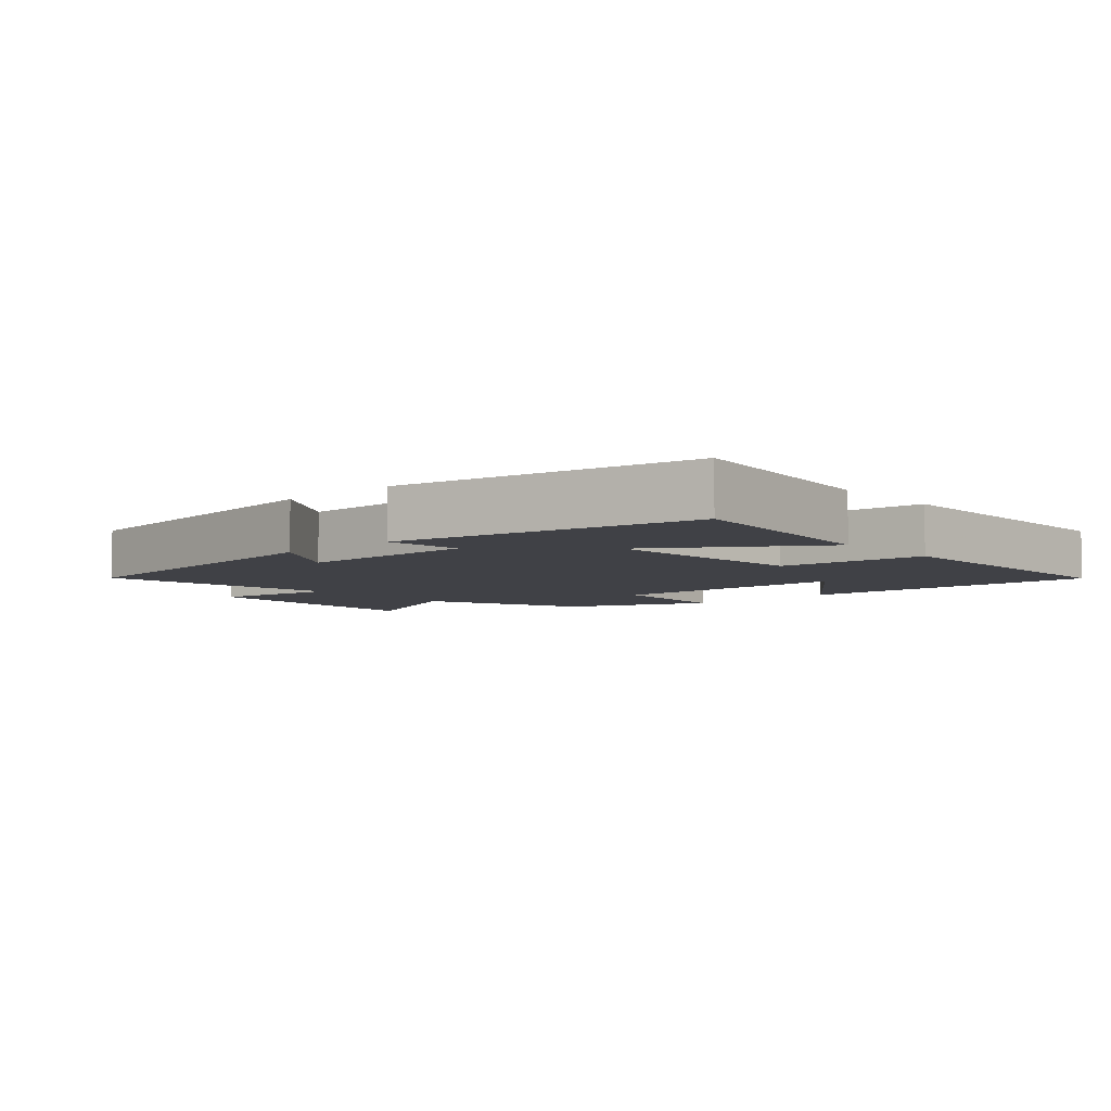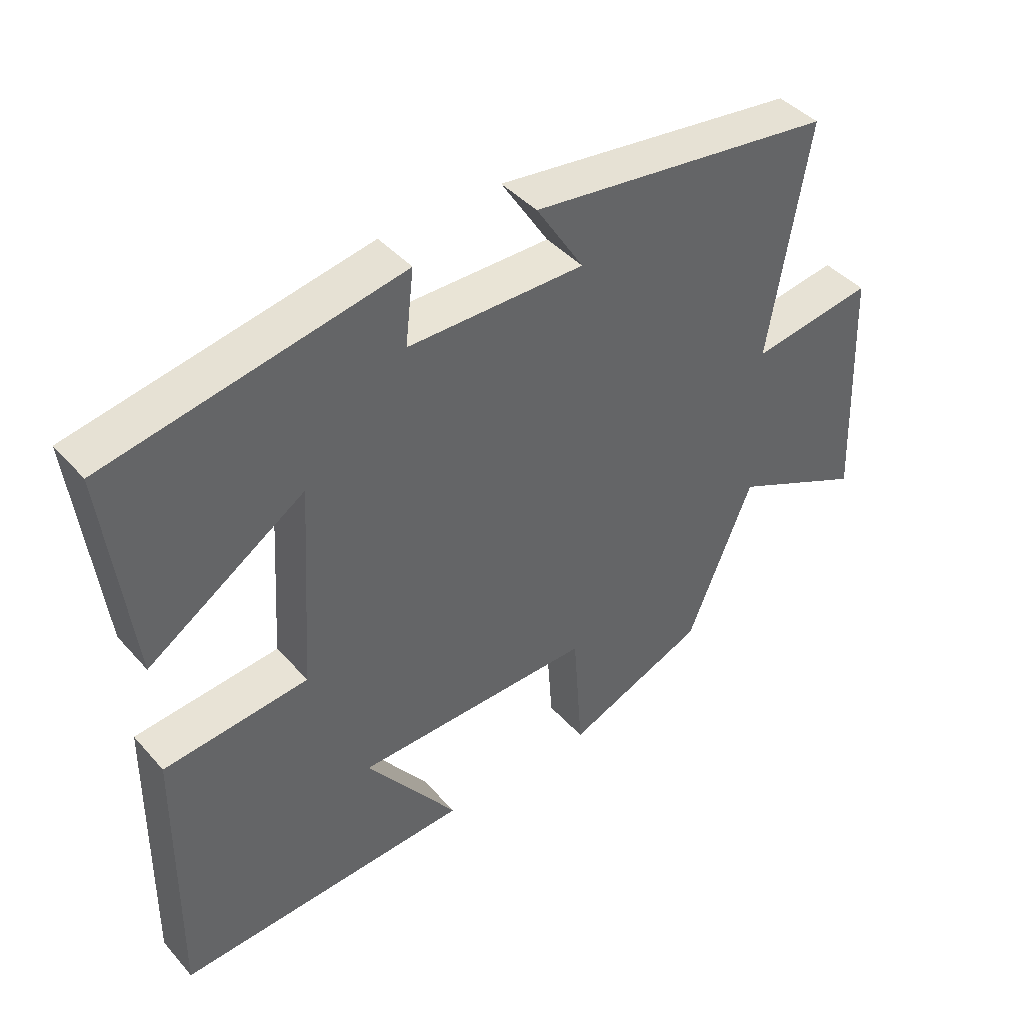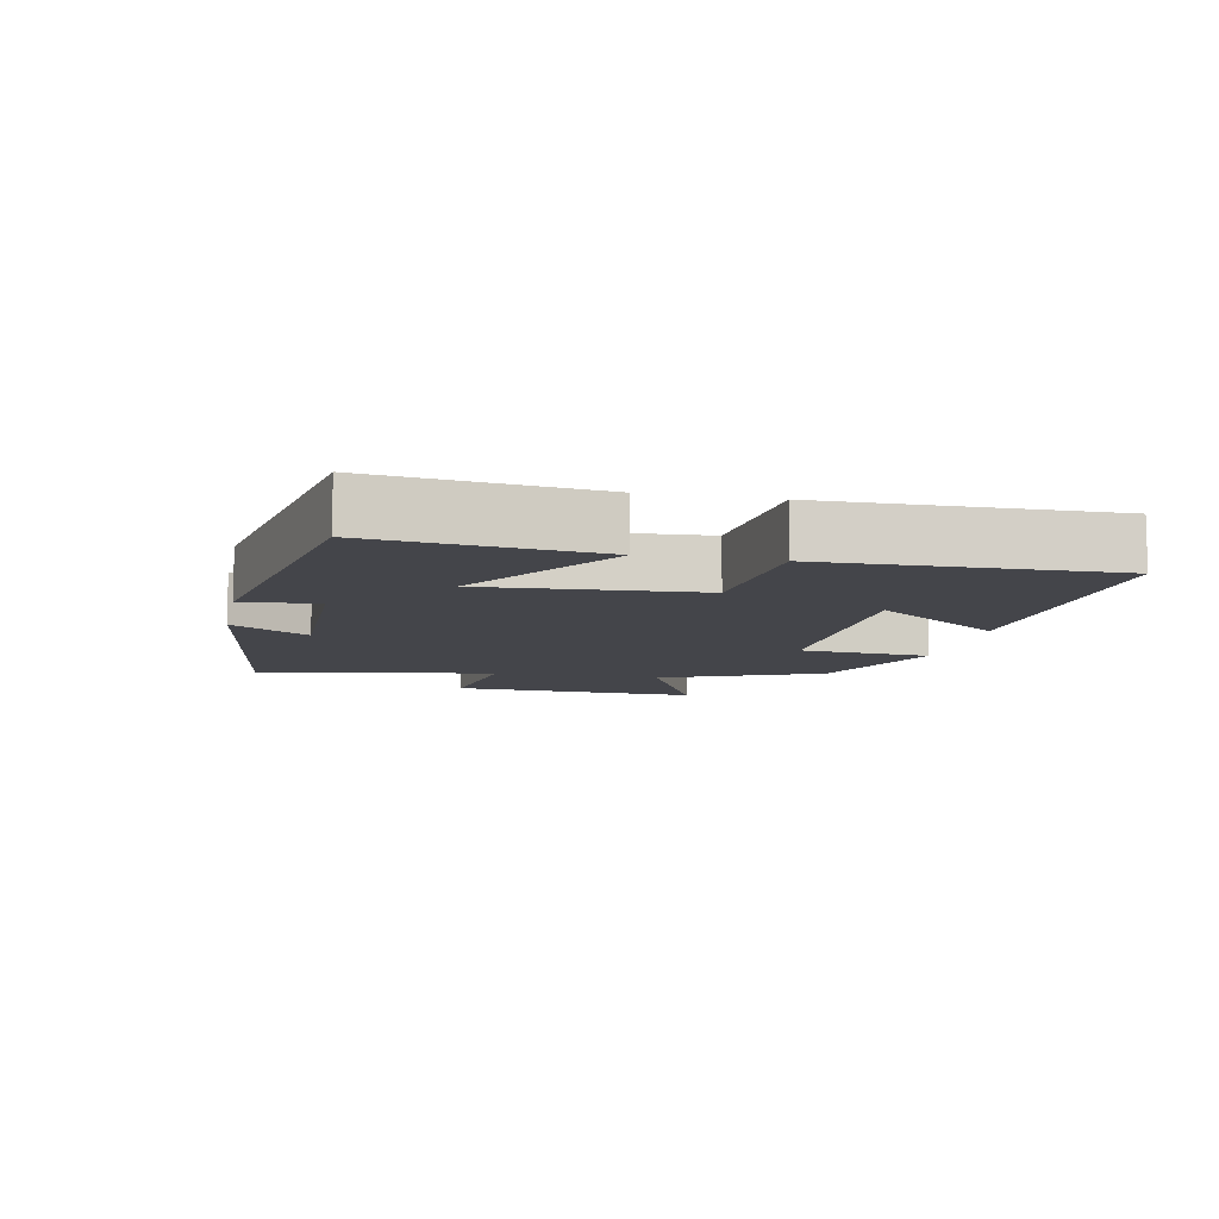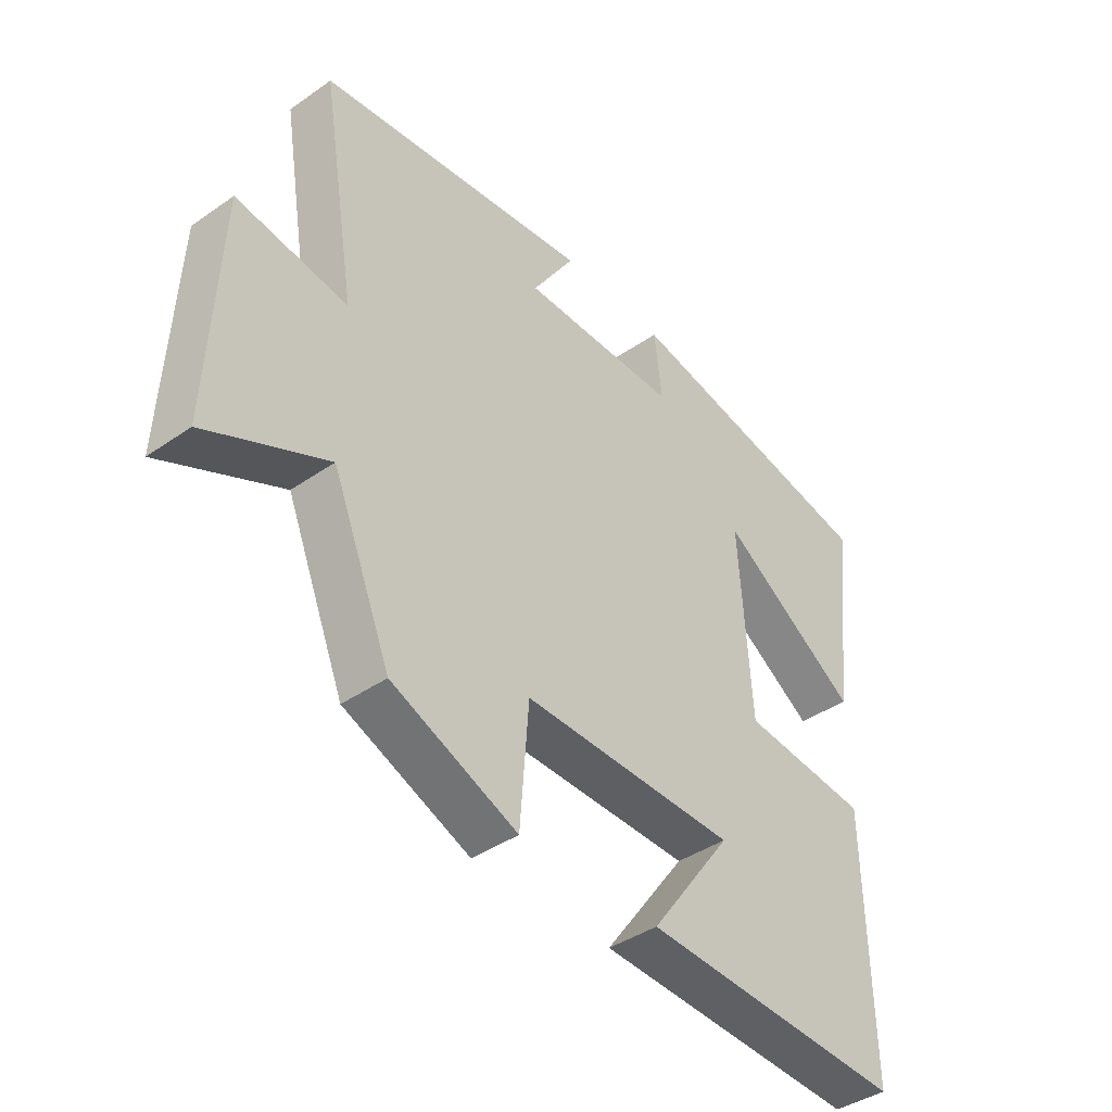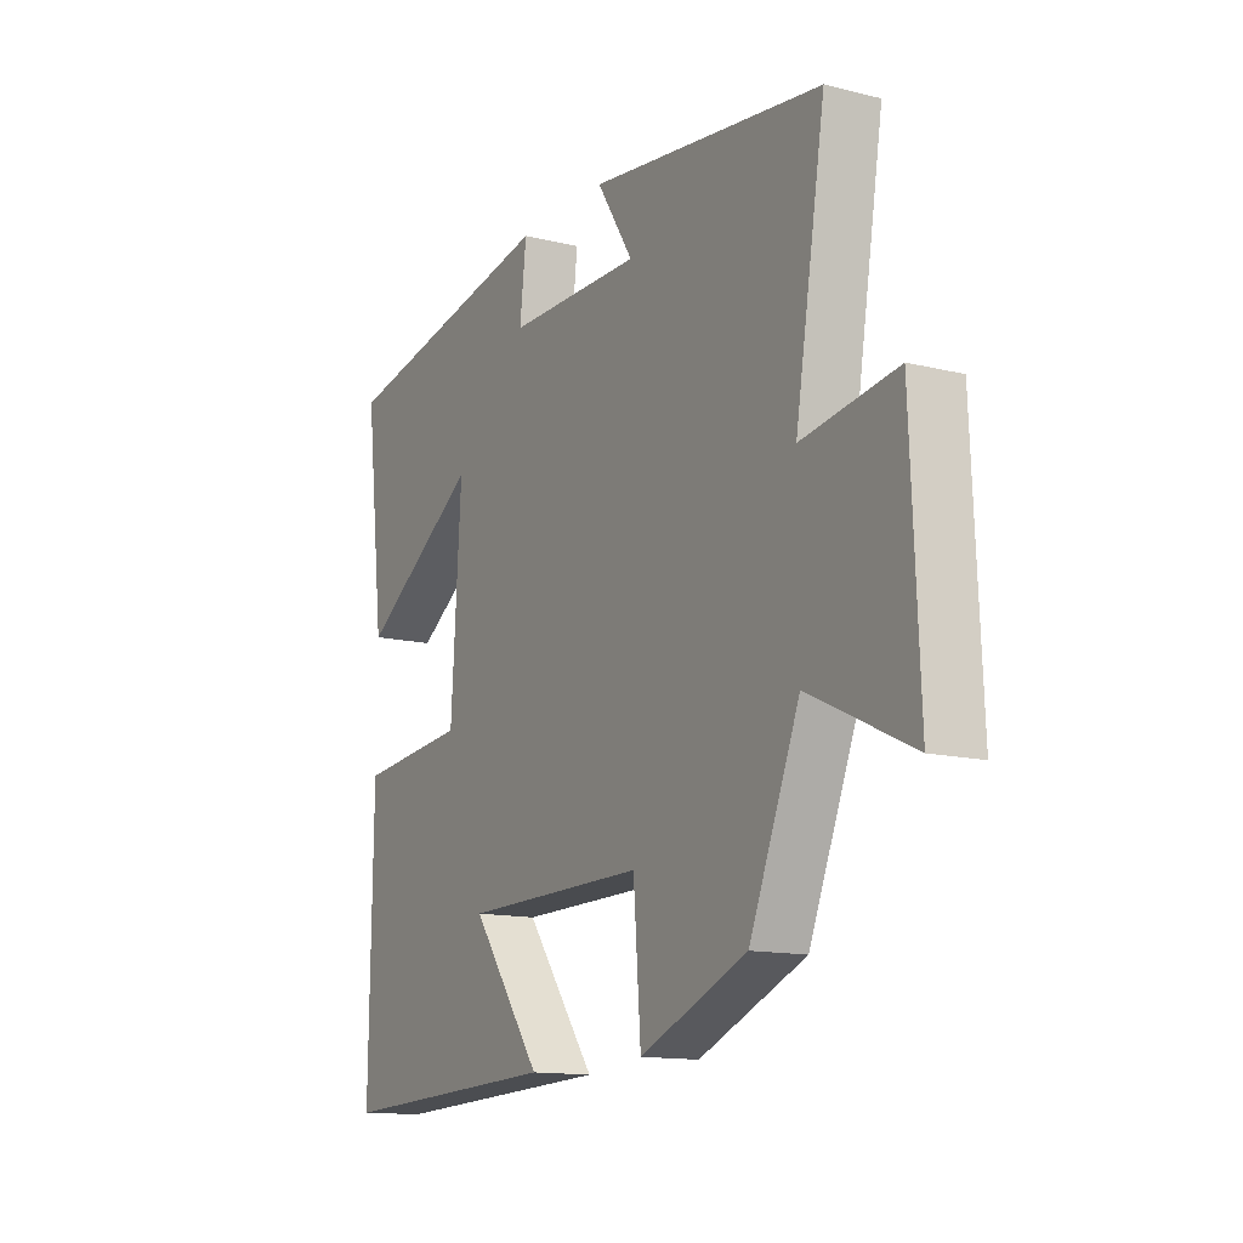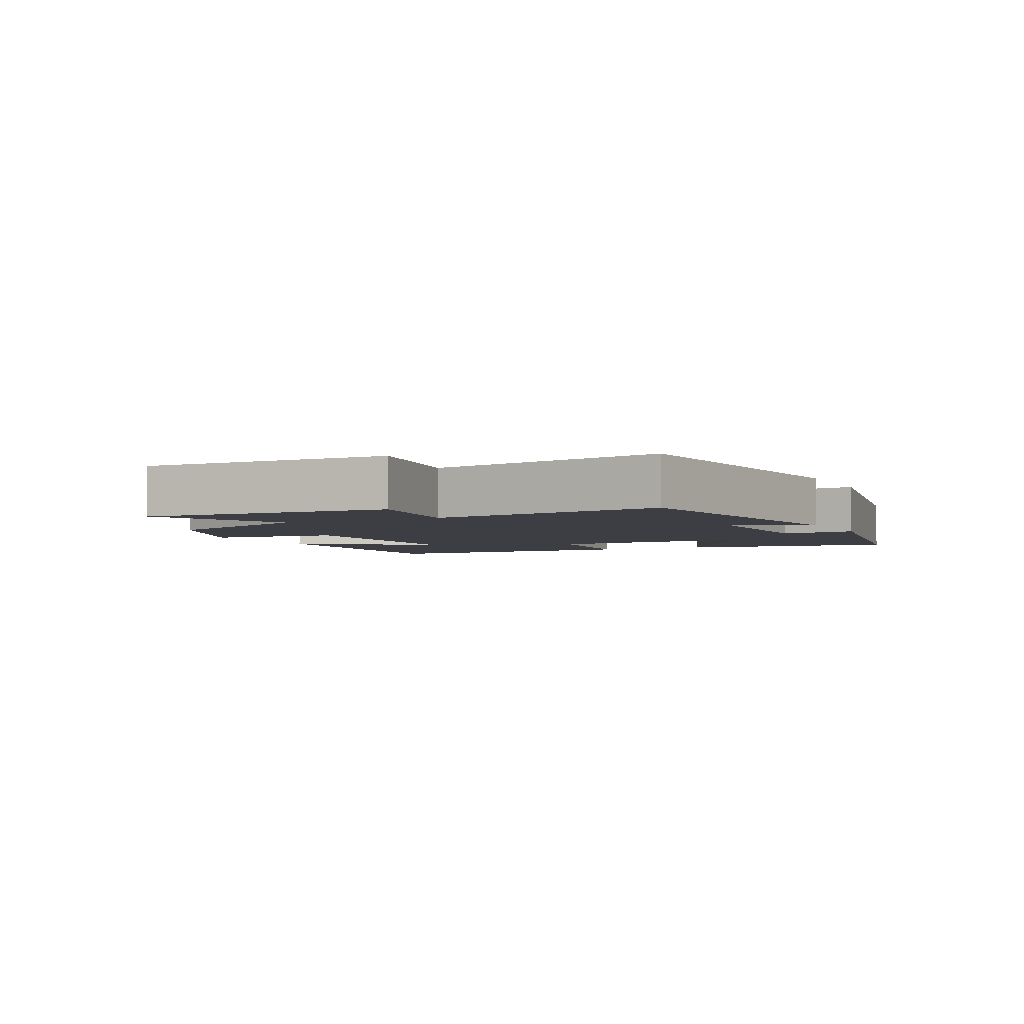
<metadata>
{"format":"obj","ext":"obj","renderer":"f3d","projection":"perspective","resolution":1024,"background":"white","views":[{"elev":-6.0,"azim":41.7,"up":"+Y"},{"elev":42.6,"azim":142.1,"up":"+Z"},{"elev":-9.2,"azim":78.4,"up":"+Y"},{"elev":-41.0,"azim":-49.8,"up":"+Z"},{"elev":-13.5,"azim":-119.2,"up":"+Z"},{"elev":-3.7,"azim":-63.8,"up":"+Y"}]}
</metadata>
<code>
v 0.506 0.07 -0.52
v 0.054 0.07 -0.5
v 0.195 0.07 -0.307
v -0.171 0.07 -0.303
v -0.186 0.07 -0.5
v -0.4 0.07 -0.412
v -0.5 0.07 -0.17
v -0.704 0.07 -0.266
v -0.688 0.07 0.108
v -0.5 0.07 0.08
v -0.56 0.07 0.439
v -0.093 0.07 0.5
v -0.166 0.07 0.385
v 0.104 0.07 0.387
v 0.091 0.07 0.5
v 0.539 0.07 0.416
v 0.5 0.07 0.087
v 0.26 0.07 0.244
v 0.28 0.07 -0.074
v 0.5 0.07 -0.095
v 0.506 0 -0.52
v 0.054 0 -0.5
v 0.195 0 -0.307
v -0.171 0 -0.303
v -0.186 0 -0.5
v -0.4 0 -0.412
v -0.5 0 -0.17
v -0.704 0 -0.266
v -0.688 0 0.108
v -0.5 0 0.08
v -0.56 0 0.439
v -0.093 0 0.5
v -0.166 0 0.385
v 0.104 0 0.387
v 0.091 0 0.5
v 0.539 0 0.416
v 0.5 0 0.087
v 0.26 0 0.244
v 0.28 0 -0.074
v 0.5 0 -0.095
f 19 20 1
f 15 16 17 18
f 14 15 18 19
f 13 14 19
f 10 11 12 13
f 10 13 19
f 7 8 9 10
f 4 5 6 7
f 3 4 7 10
f 1 2 3
f 19 1 3
f 3 10 19
f 21 40 39
f 38 37 36 35
f 39 38 35 34
f 39 34 33
f 33 32 31 30
f 39 33 30
f 30 29 28 27
f 27 26 25 24
f 30 27 24 23
f 23 22 21
f 23 21 39
f 39 30 23
f 1 21 22 2
f 2 22 23 3
f 3 23 24 4
f 4 24 25 5
f 5 25 26 6
f 6 26 27 7
f 7 27 28 8
f 8 28 29 9
f 9 29 30 10
f 10 30 31 11
f 11 31 32 12
f 12 32 33 13
f 13 33 34 14
f 14 34 35 15
f 15 35 36 16
f 16 36 37 17
f 17 37 38 18
f 18 38 39 19
f 19 39 40 20
f 20 40 21 1

</code>
